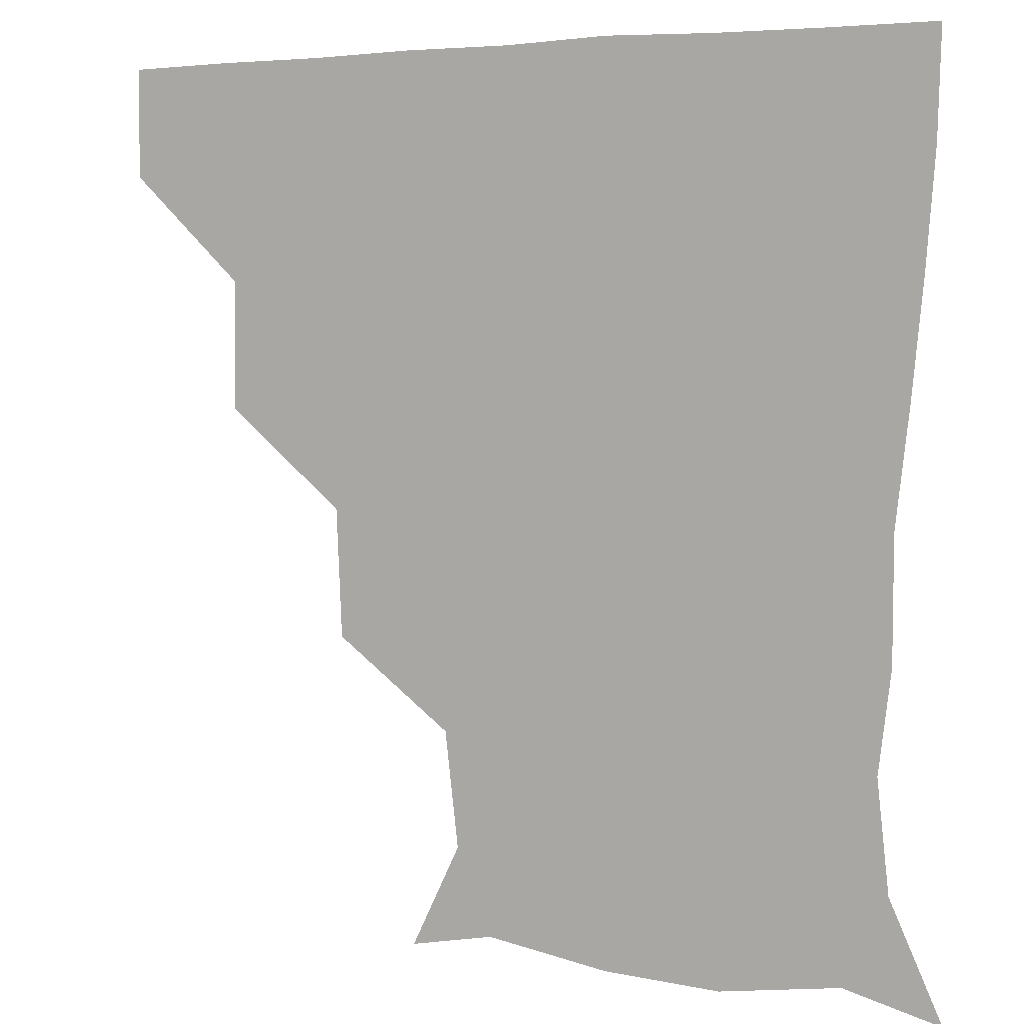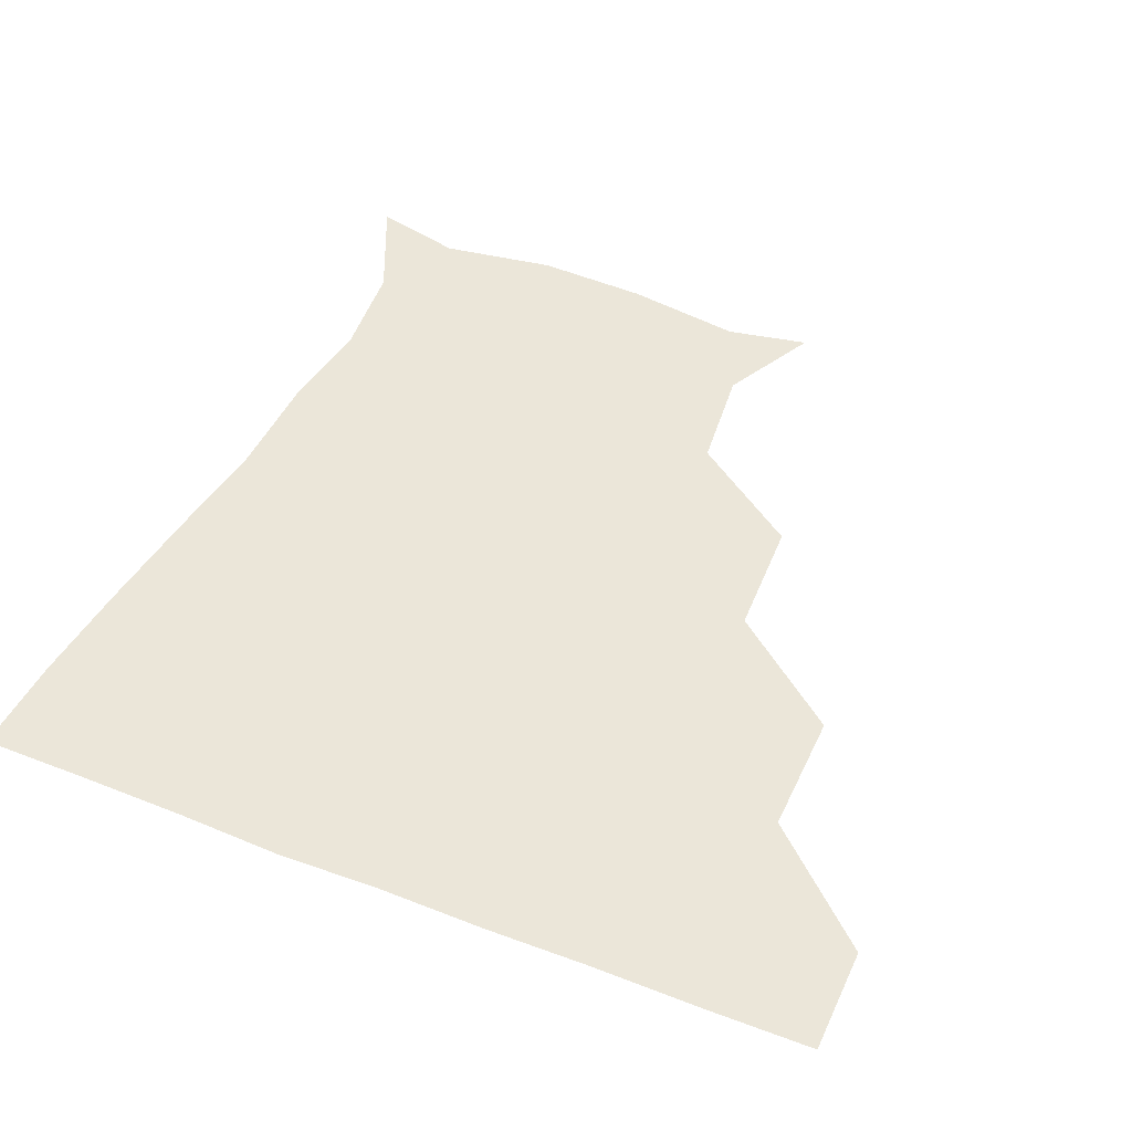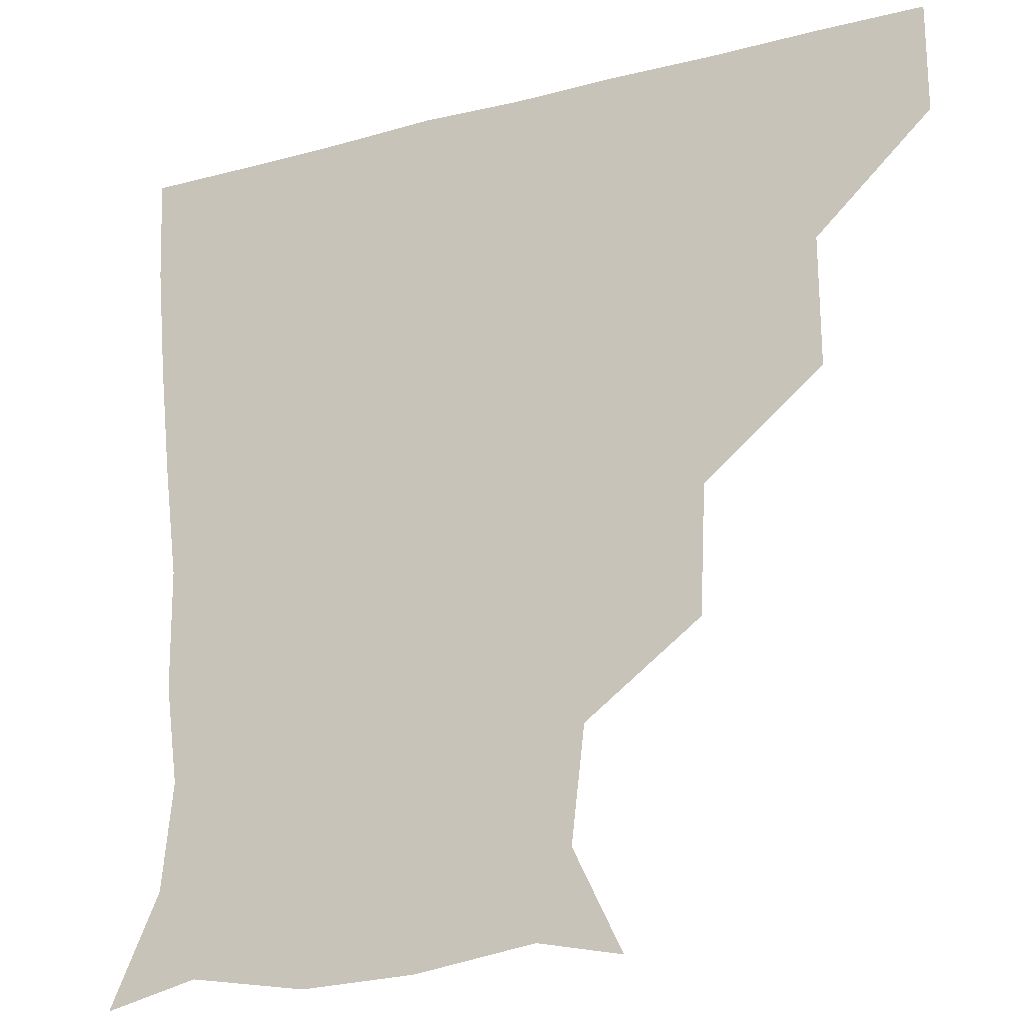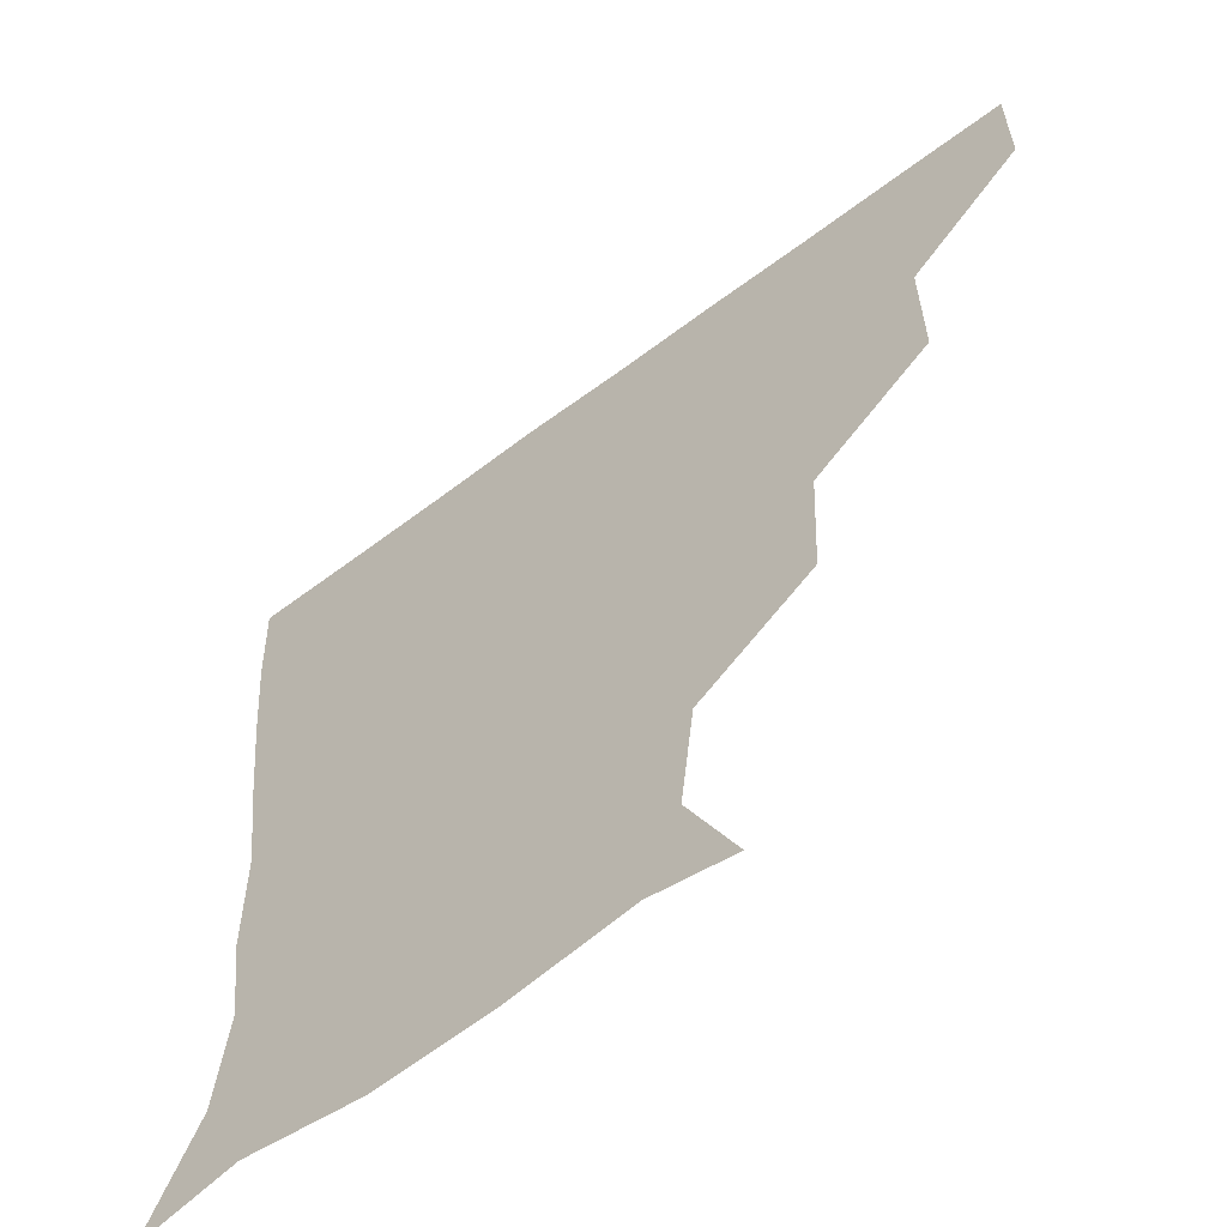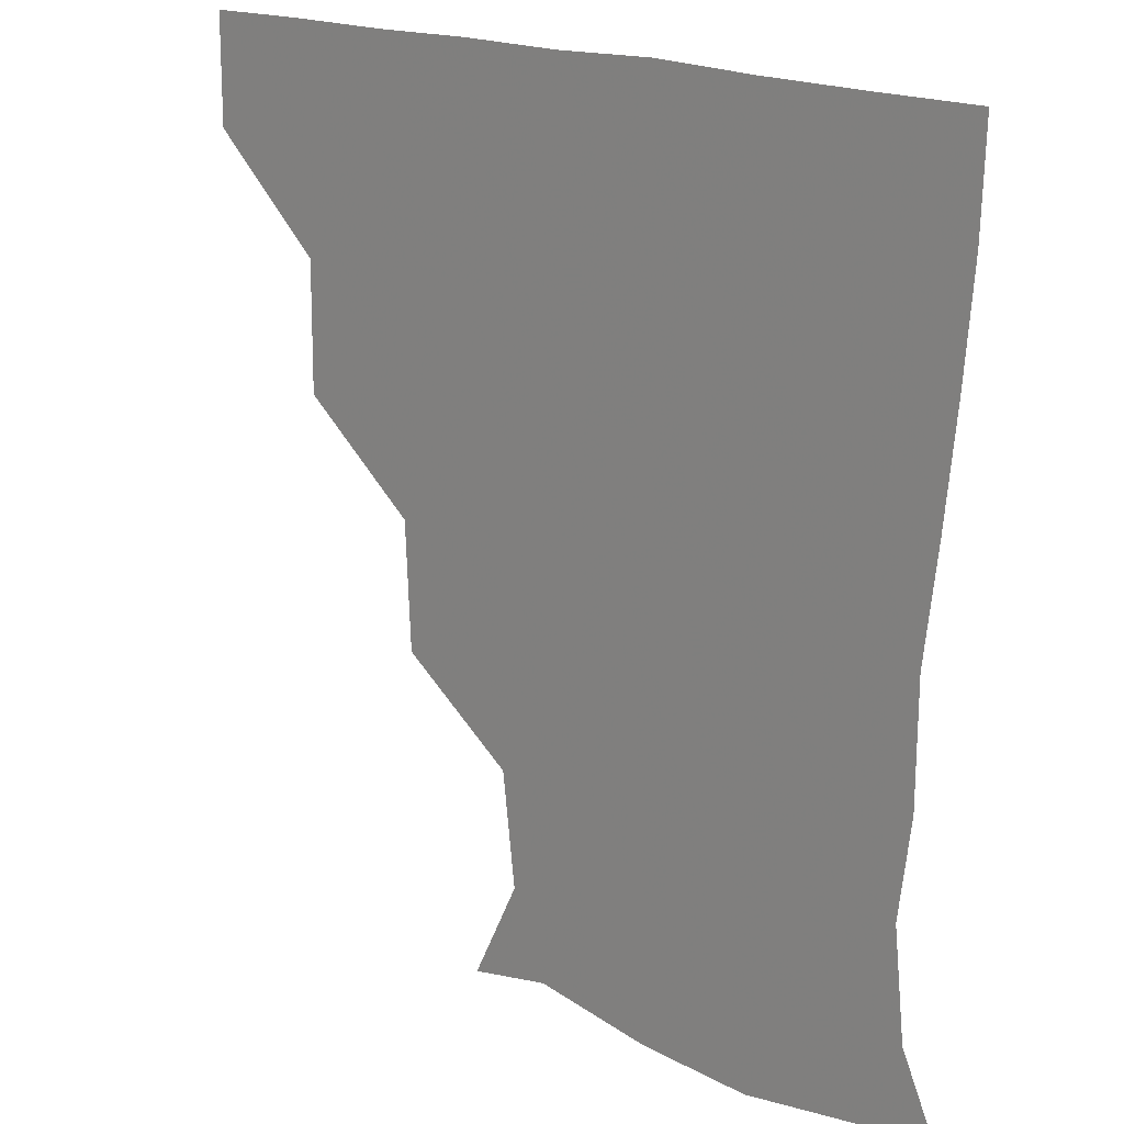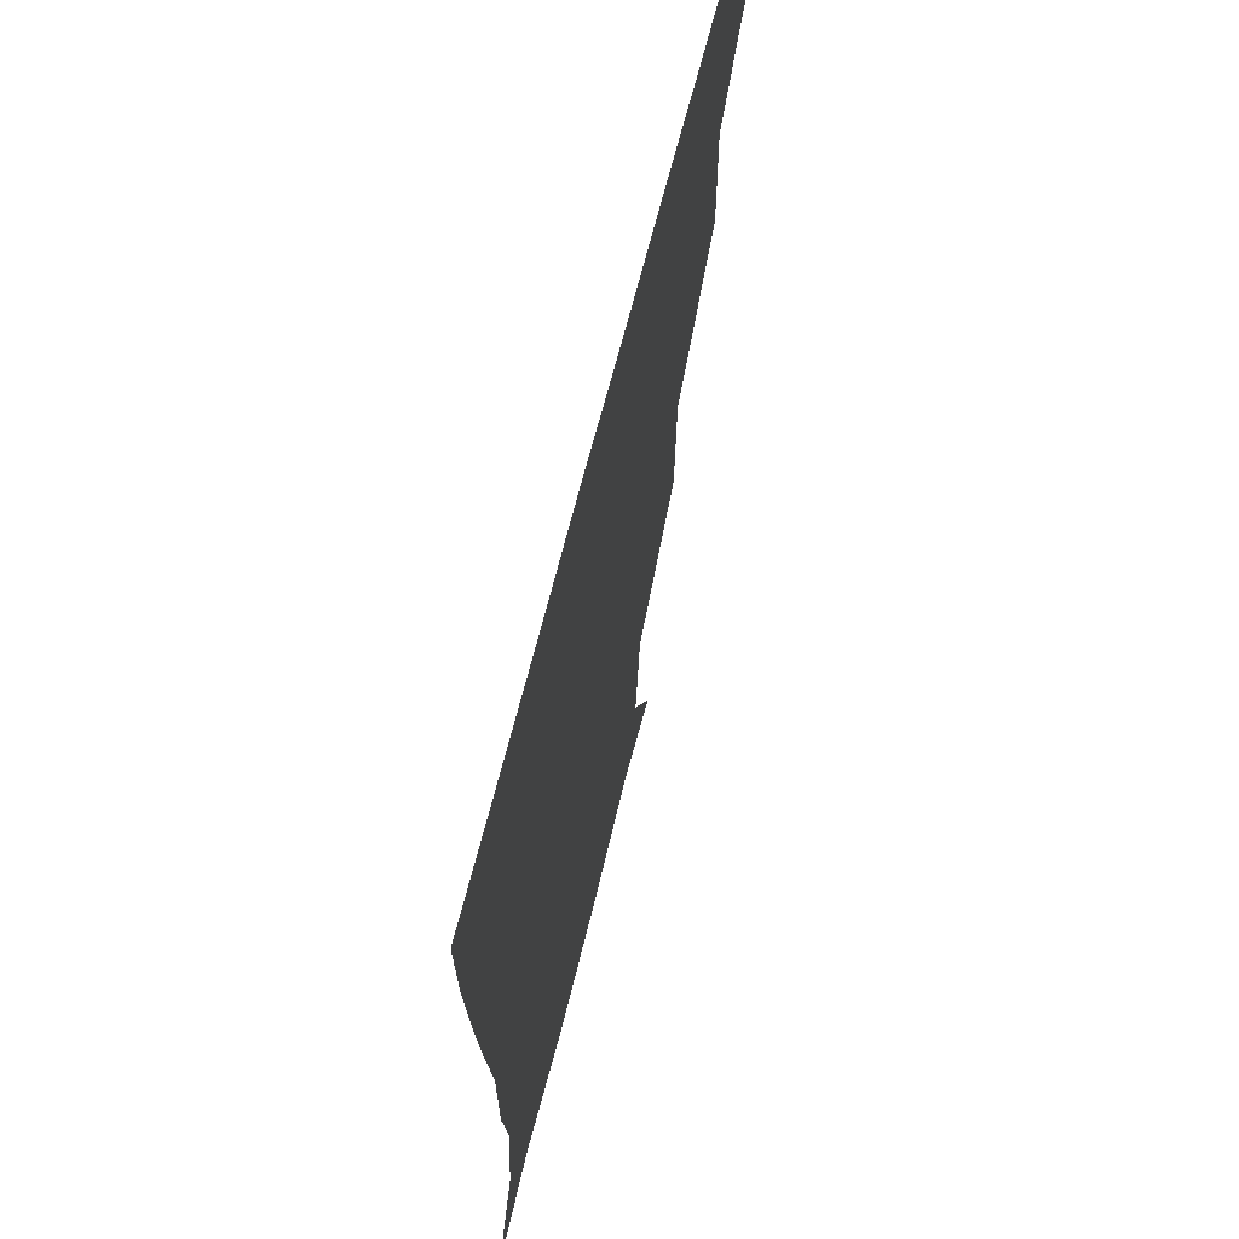
<metadata>
{"format":"obj","ext":"obj","renderer":"f3d","projection":"perspective","resolution":1024,"background":"white","views":[{"elev":3.9,"azim":27.8,"up":"+Y"},{"elev":46.8,"azim":-156.3,"up":"+Z"},{"elev":-19.9,"azim":-154.2,"up":"+Y"},{"elev":-60.1,"azim":-142.2,"up":"+Y"},{"elev":18.1,"azim":42.9,"up":"+Y"},{"elev":66.4,"azim":104.0,"up":"+Y"}]}
</metadata>
<code>
v 451.1 360.2 0
v 451.2 390.8 0
v 483.5 293.7 0
v 483.8 329.9 0
v 482 361.1 0
v 481.2 391.2 0
v 518.8 230.7 0
v 517.2 266.4 0
v 514 302.5 0
v 512.8 332.4 0
v 511.7 361.3 0
v 511.2 391.1 0
v 541.7 146.2 0
v 555.7 174.6 0
v 551.9 206.4 0
v 545.7 240.2 0
v 543.6 273.3 0
v 543.2 304.2 0
v 542.3 332.5 0
v 541.5 361.4 0
v 540.9 391.6 0
v 565.7 150.9 0
v 577.6 182.7 0
v 576.3 213.6 0
v 573.8 244.8 0
v 572.4 275 0
v 572.5 304.9 0
v 572.1 332.4 0
v 572.1 360.9 0
v 570.8 391.3 0
v 600.3 145.5 0
v 603.7 181.8 0
v 601.9 217.1 0
v 601.7 246.6 0
v 601.8 275.6 0
v 601.7 304.3 0
v 601.9 332.8 0
v 601.8 361 0
v 600 392.2 0
v 633.3 144 0
v 629.3 184.9 0
v 628.3 218 0
v 629.1 246.7 0
v 630.2 276.2 0
v 631 304.8 0
v 631.3 332.7 0
v 632 361.3 0
v 630.2 391.2 0
v 667 149.1 0
v 654.3 183.8 0
v 653.2 214.8 0
v 655.4 243.1 0
v 656.9 273.3 0
v 658.5 304.3 0
v 660.3 333.2 0
v 661.3 361.8 0
v 660.9 390.8 0
v 693.8 142.3 0
v 679.3 173.8 0
v 676.1 203.9 0
v 679.7 231.7 0
v 679.9 265.6 0
v 683.7 297.4 0
v 687.1 330 0
v 689.7 361.3 0
v 690.7 390.7 0
v 721 391 0
f 4 5 1
f 1 5 2
f 5 6 2
f 8 9 3
f 3 9 4
f 9 10 4
f 4 10 5
f 10 11 5
f 5 11 6
f 11 12 6
f 15 16 7
f 7 16 8
f 16 17 8
f 8 17 9
f 17 18 9
f 9 18 10
f 18 19 10
f 10 19 11
f 19 20 11
f 11 20 12
f 20 21 12
f 13 22 14
f 22 23 14
f 14 23 15
f 23 24 15
f 15 24 16
f 24 25 16
f 16 25 17
f 25 26 17
f 17 26 18
f 26 27 18
f 18 27 19
f 27 28 19
f 19 28 20
f 28 29 20
f 20 29 21
f 29 30 21
f 22 31 23
f 31 32 23
f 23 32 24
f 32 33 24
f 24 33 25
f 33 34 25
f 25 34 26
f 34 35 26
f 26 35 27
f 35 36 27
f 27 36 28
f 36 37 28
f 28 37 29
f 37 38 29
f 29 38 30
f 38 39 30
f 31 40 32
f 40 41 32
f 32 41 33
f 41 42 33
f 33 42 34
f 42 43 34
f 34 43 35
f 43 44 35
f 35 44 36
f 44 45 36
f 36 45 37
f 45 46 37
f 37 46 38
f 46 47 38
f 38 47 39
f 47 48 39
f 40 49 41
f 49 50 41
f 41 50 42
f 50 51 42
f 42 51 43
f 51 52 43
f 43 52 44
f 52 53 44
f 44 53 45
f 53 54 45
f 45 54 46
f 54 55 46
f 46 55 47
f 55 56 47
f 47 56 48
f 56 57 48
f 49 58 50
f 58 59 50
f 50 59 51
f 59 60 51
f 51 60 52
f 60 61 52
f 52 61 53
f 61 62 53
f 53 62 54
f 62 63 54
f 54 63 55
f 63 64 55
f 55 64 56
f 64 65 56
f 56 65 57
f 65 66 57

</code>
